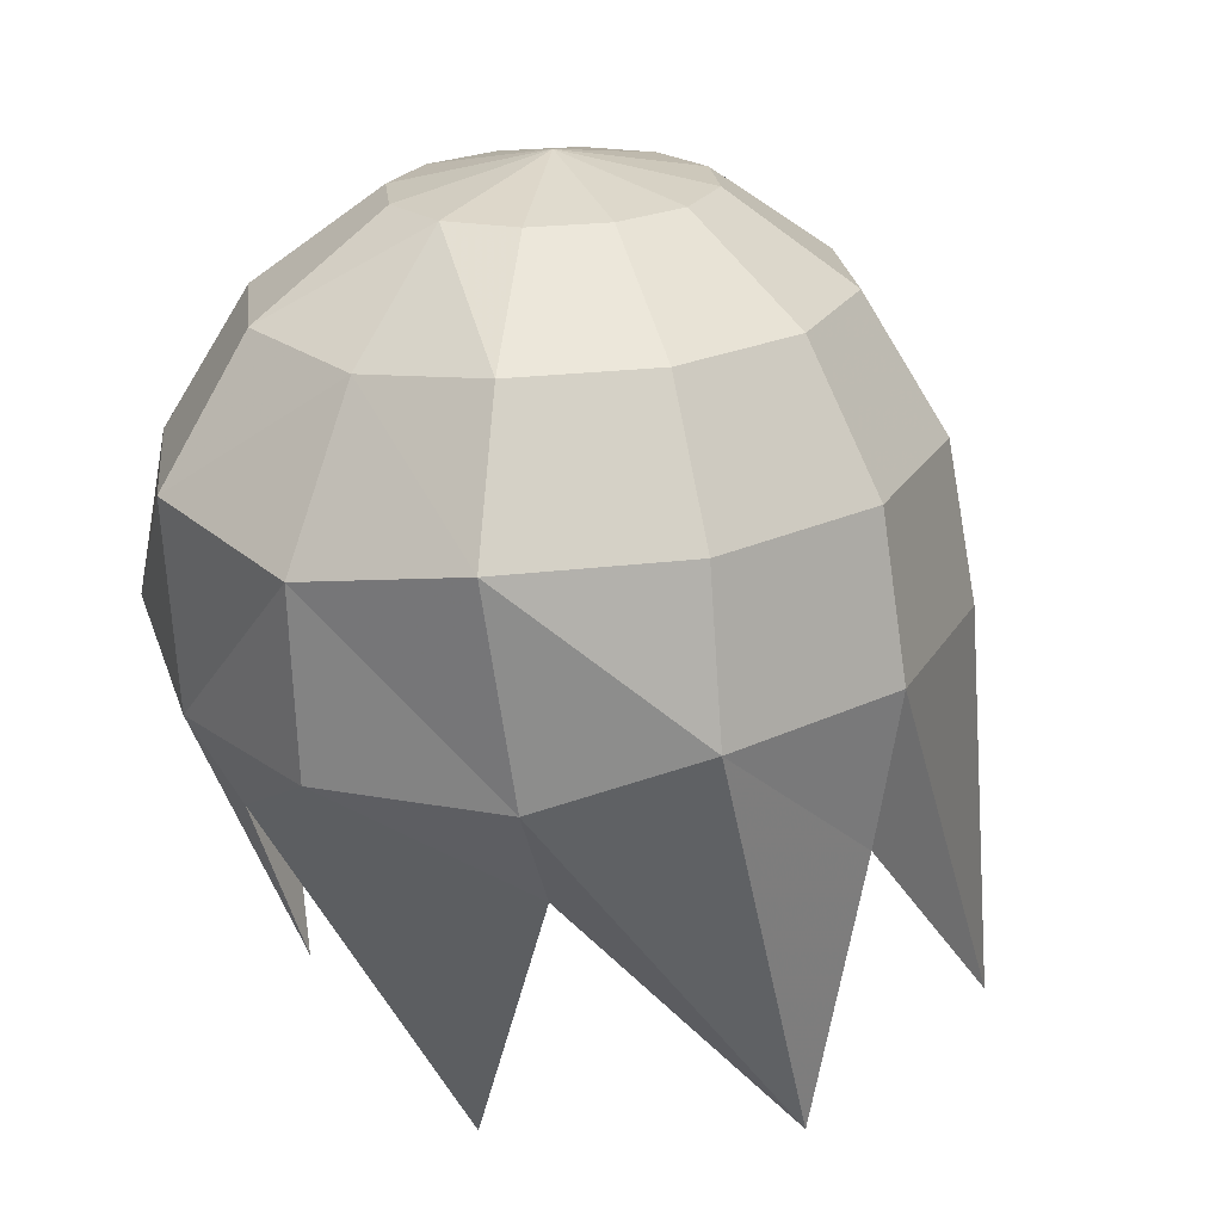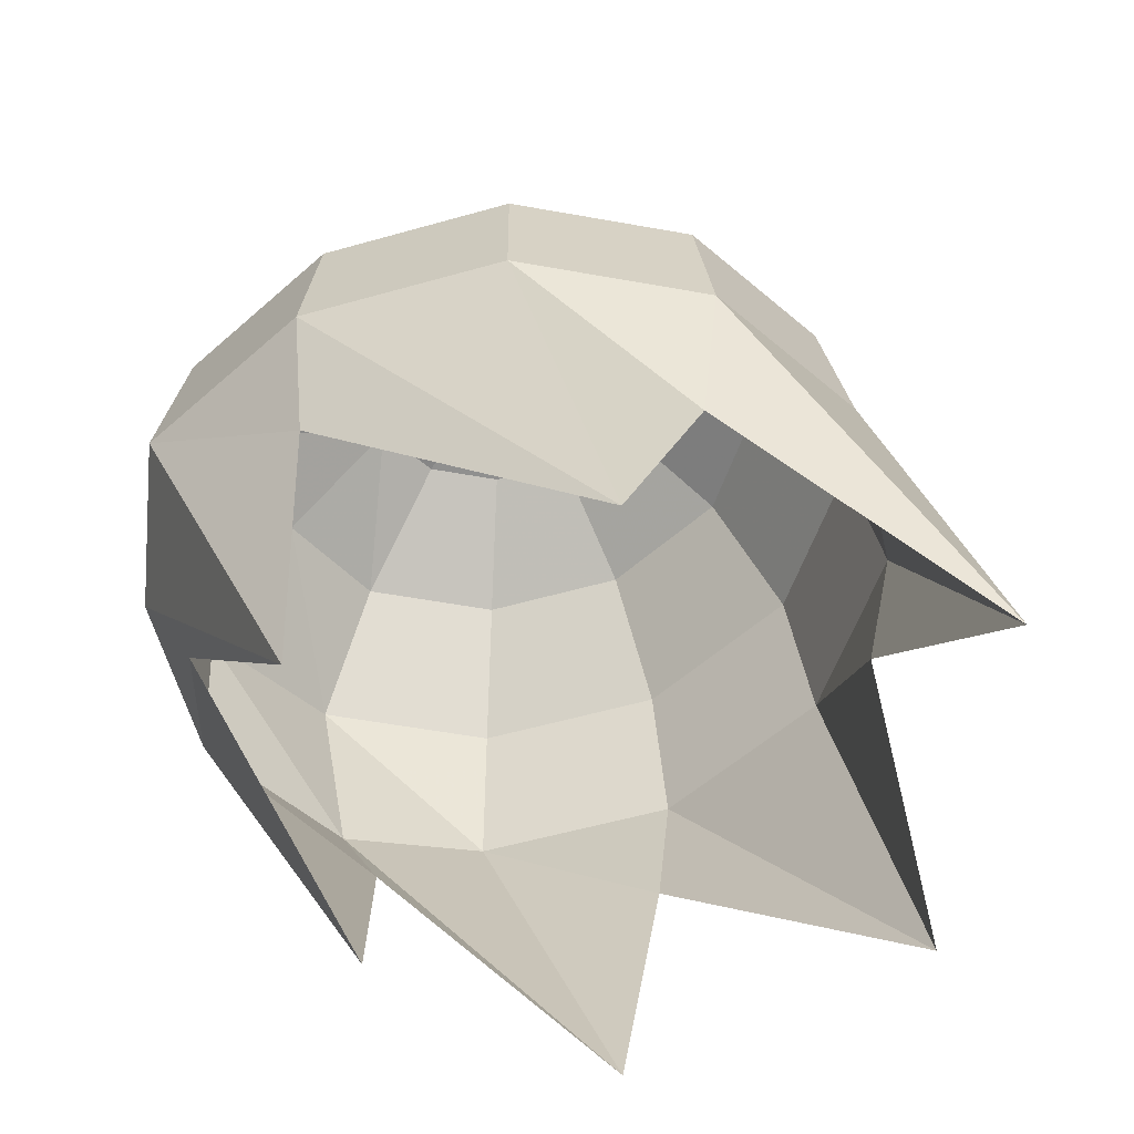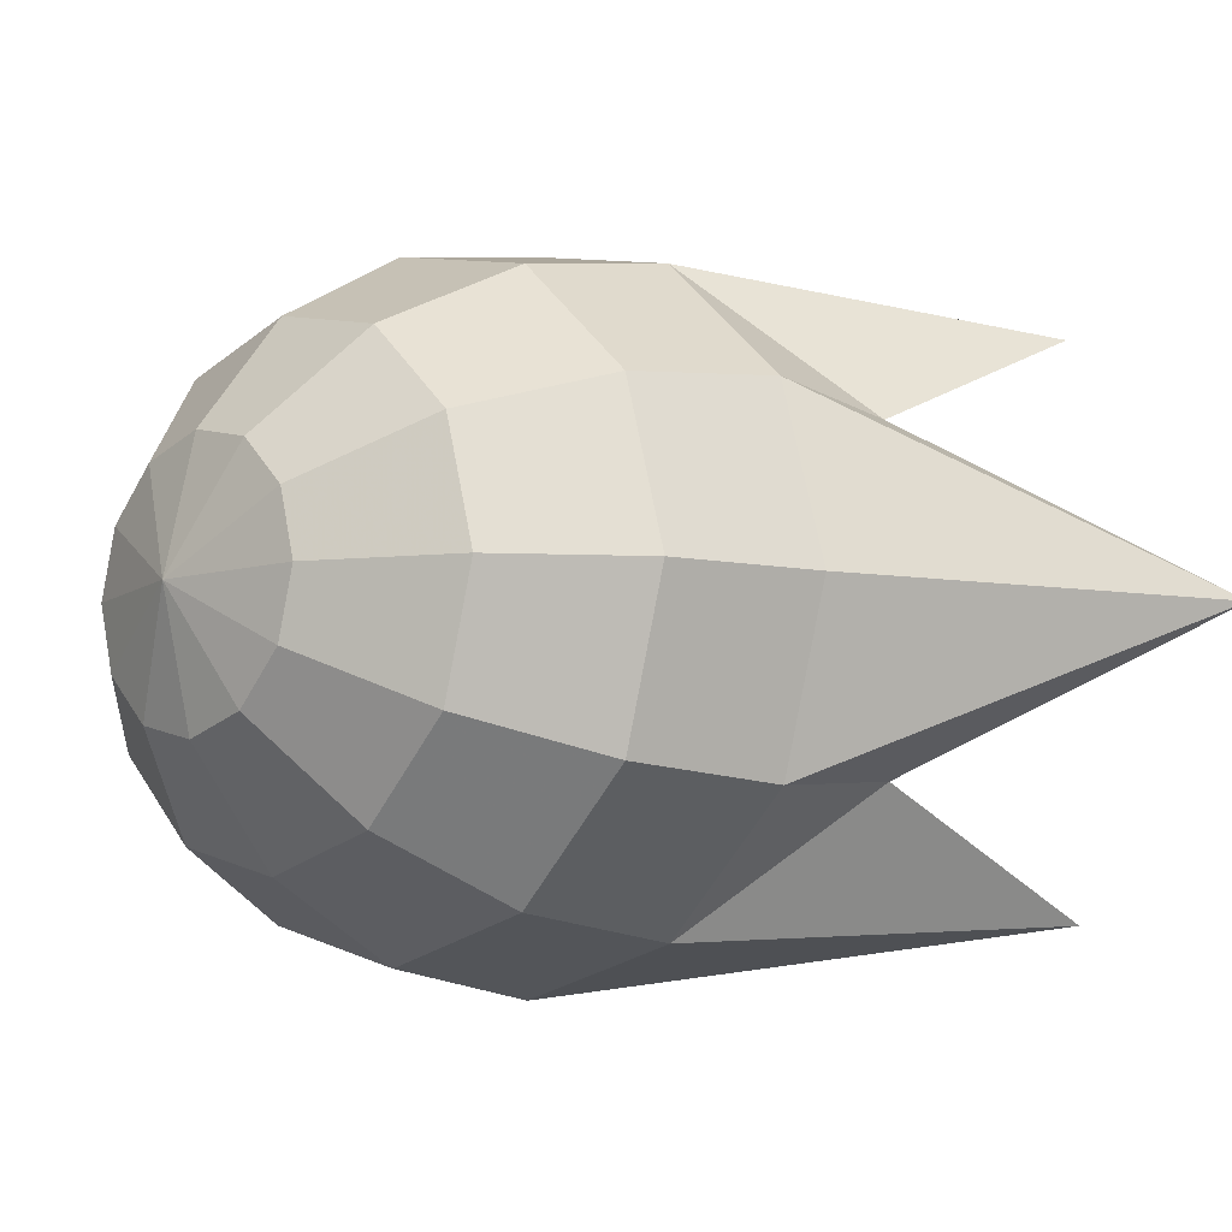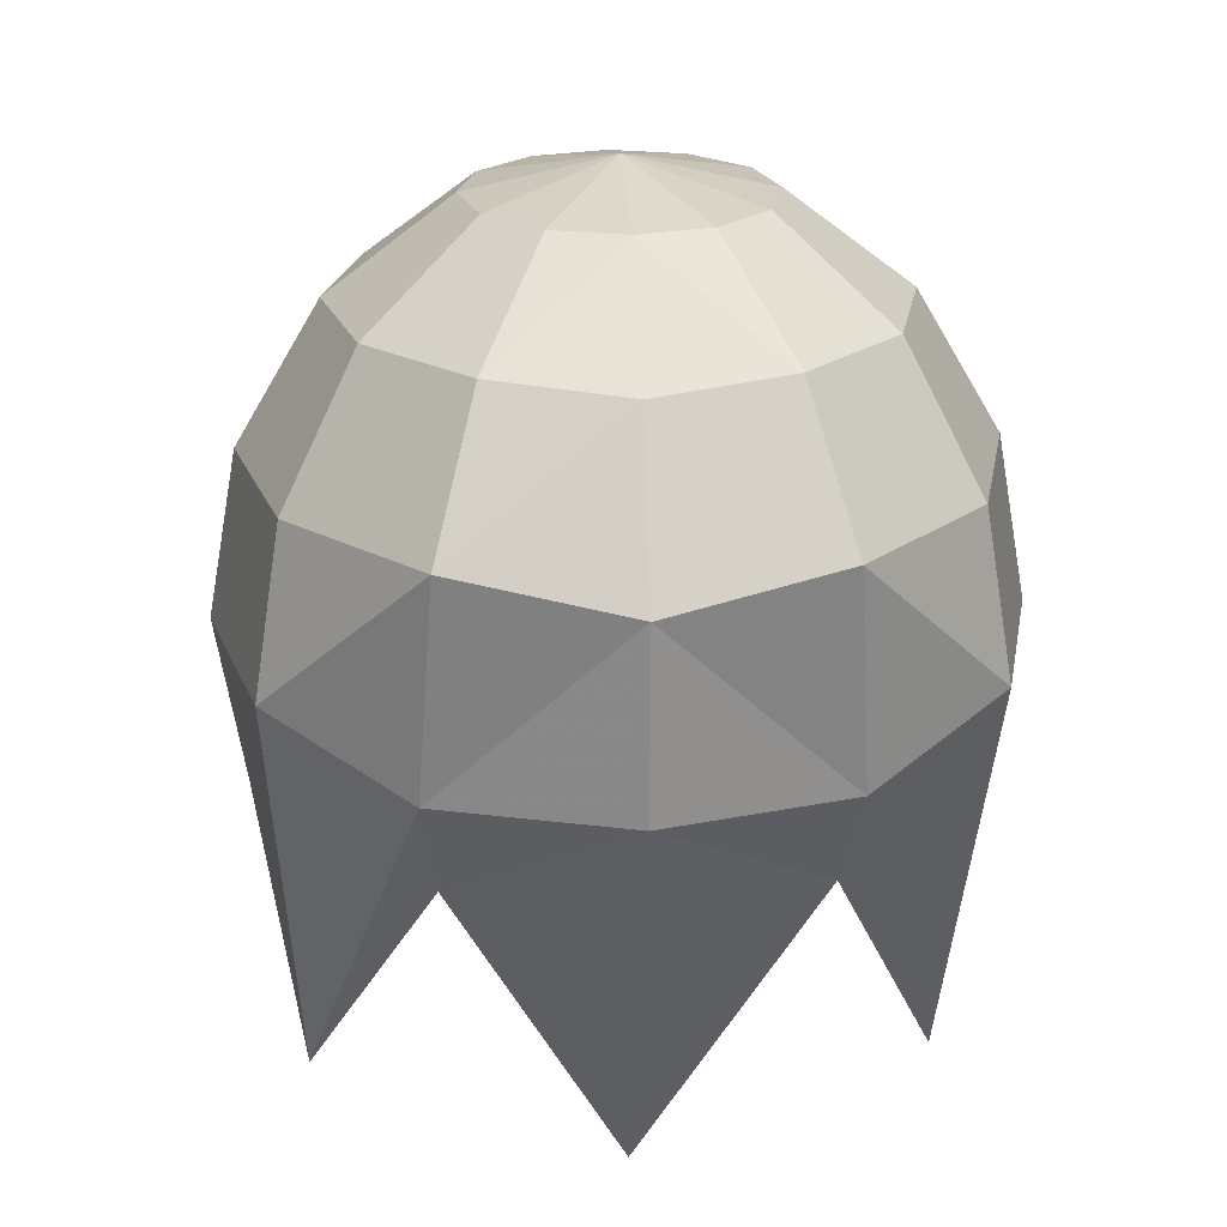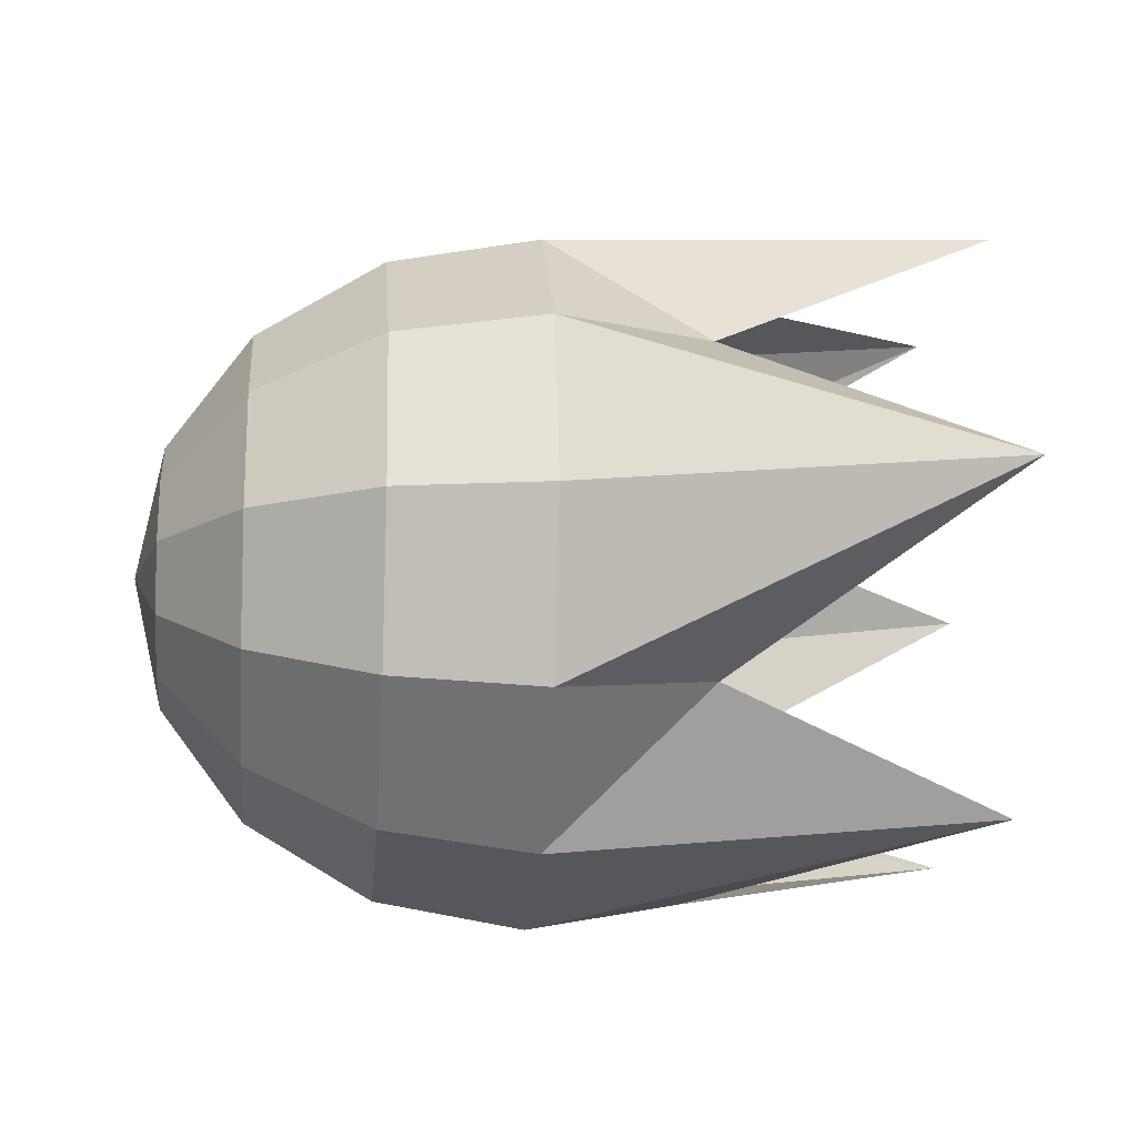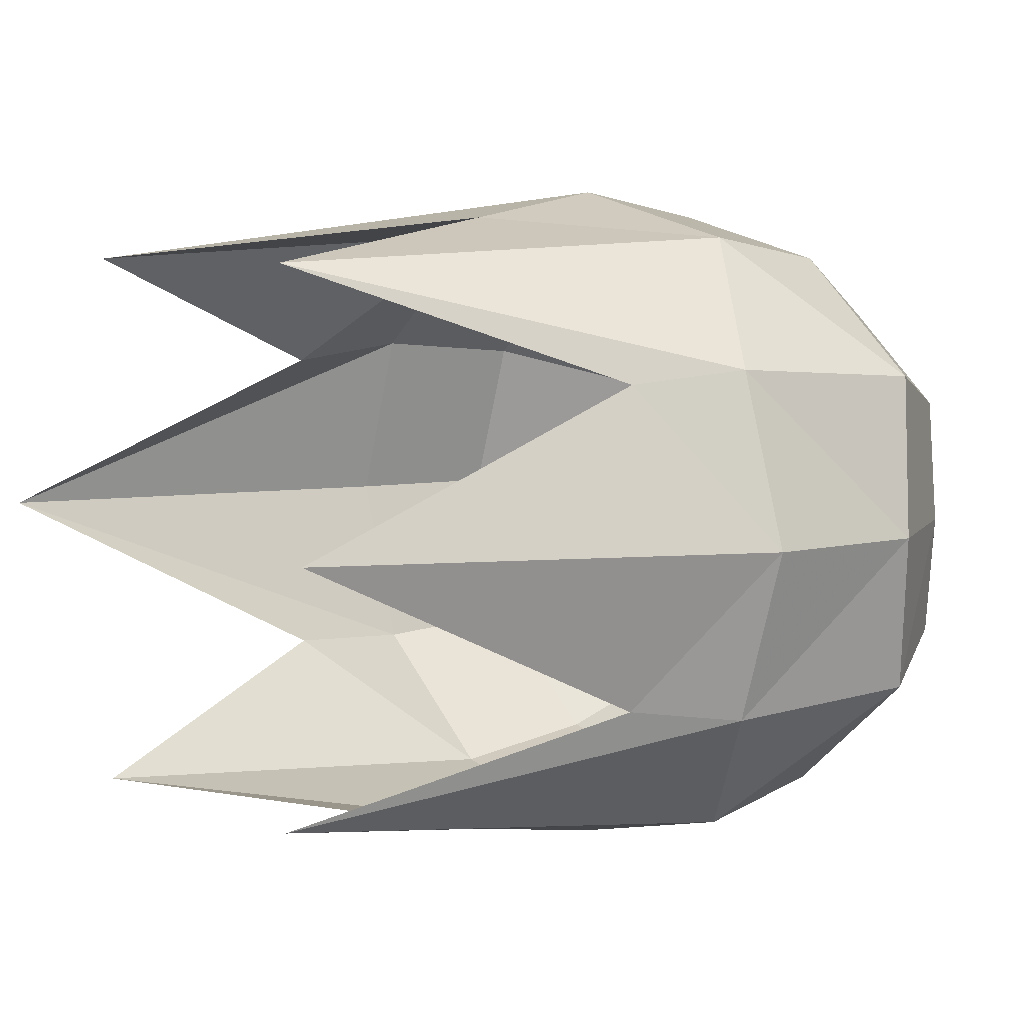
<metadata>
{"format":"obj","ext":"obj","renderer":"f3d","projection":"perspective","resolution":1024,"background":"white","views":[{"elev":21.0,"azim":125.3,"up":"+Y"},{"elev":-53.1,"azim":-149.6,"up":"+Y"},{"elev":-8.2,"azim":-130.2,"up":"+Z"},{"elev":21.0,"azim":86.3,"up":"+Y"},{"elev":-14.2,"azim":-95.2,"up":"+Z"},{"elev":6.8,"azim":49.4,"up":"+Z"}]}
</metadata>
<code>
o Sphere
v -0.3314 0.9239 -0.1689
v -0.6124 0.7071 -0.3121
v -0.8001 0.3827 -0.4078
v -0.866 -0 -0.4414
v -0.8001 -0.3827 -0.4078
v -0.1913 0.9239 -0.2926
v -0.3536 0.7071 -0.5406
v -0.4619 0.3827 -0.7063
v -0.5 -0 -0.7645
v -0.7479 -1.065 -0.7063
v -0 0.9239 -0.3378
v -0 0.7071 -0.6242
v -0 0.3827 -0.8156
v -0 -0 -0.8828
v -0 -0.3827 -0.8156
v 0.1913 0.9239 -0.2926
v 0.3536 0.7071 -0.5406
v 0.4619 0.3827 -0.7063
v 0.5 -0 -0.7645
v 0.0558 -1.06 -0.7063
v 0.3314 0.9239 -0.1689
v 0.6124 0.7071 -0.3121
v 0.8001 0.3827 -0.4078
v 0.7237 -0.1315 -0.4414
v 0.5834 -0.3827 -0.4078
v -0.3314 0.9239 0.1689
v -0.6124 0.7071 0.3121
v -0.8001 0.3827 0.4078
v -0.866 -0 0.4414
v -0.8001 -0.3827 0.4078
v -0.1913 0.9239 0.2926
v -0.3536 0.7071 0.5406
v -0.4619 0.3827 0.7063
v -0.5 -0 0.7645
v -0.7479 -1.065 0.7063
v -0 0.9239 0.3378
v -0 0.7071 0.6242
v -0 0.3827 0.8156
v -0 -0 0.8828
v -0 -0.3827 0.8156
v 0.1913 0.9239 0.2926
v 0.3536 0.7071 0.5406
v 0.4619 0.3827 0.7063
v 0.5 -0 0.7645
v 0.0558 -1.06 0.7063
v 0.3314 0.9239 0.1689
v 0.6124 0.7071 0.3121
v 0.8001 0.3827 0.4078
v 0.7237 -0.1315 0.4414
v 0.5834 -0.3827 0.4078
v -0.3827 0.9239 -0
v -0.7071 0.7071 -0
v -0.9239 0.3827 -0
v -1 -0 -0
v -1.301 -1.024 -0
v -0 1 0
v 0.3827 0.9239 0
v 0.6654 0.676 0
v 0.8831 0.3096 0
v 0.8577 -0.1315 0
v 0.3079 -1.183 0
f 53 52 2 3
f 55 54 4 5
f 52 51 1 2
f 54 53 3 4
f 2 1 6 7
f 4 3 8 9
f 3 2 7 8
f 5 4 9 10
f 7 6 11 12
f 9 8 13 14
f 8 7 12 13
f 10 9 14 15
f 12 11 16 17
f 14 13 18 19
f 13 12 17 18
f 15 14 19 20
f 17 16 21 22
f 19 18 23 24
f 18 17 22 23
f 20 19 24 25
f 22 21 57 58
f 24 23 59 60
f 23 22 58 59
f 25 24 60 61
f 51 56 1
f 1 56 6
f 6 56 11
f 11 56 16
f 16 56 21
f 21 56 57
f 53 28 27 52
f 55 30 29 54
f 52 27 26 51
f 54 29 28 53
f 27 32 31 26
f 29 34 33 28
f 28 33 32 27
f 30 35 34 29
f 32 37 36 31
f 34 39 38 33
f 33 38 37 32
f 35 40 39 34
f 37 42 41 36
f 39 44 43 38
f 38 43 42 37
f 40 45 44 39
f 42 47 46 41
f 44 49 48 43
f 43 48 47 42
f 45 50 49 44
f 47 58 57 46
f 49 60 59 48
f 48 59 58 47
f 50 61 60 49
f 51 26 56
f 26 31 56
f 31 36 56
f 36 41 56
f 41 46 56
f 46 57 56

</code>
